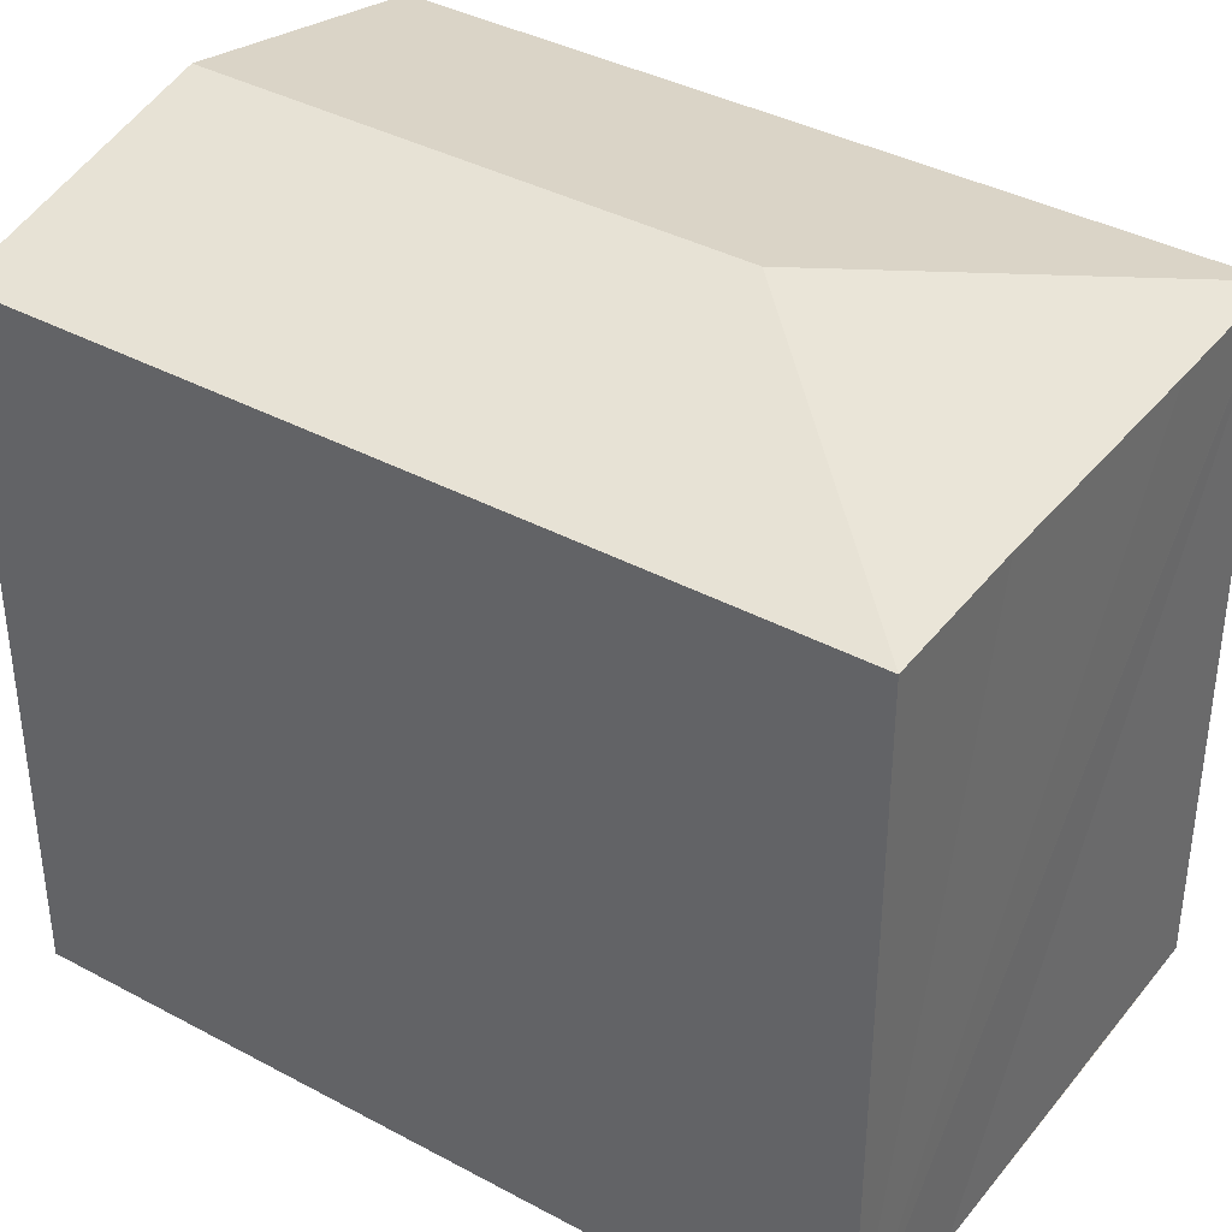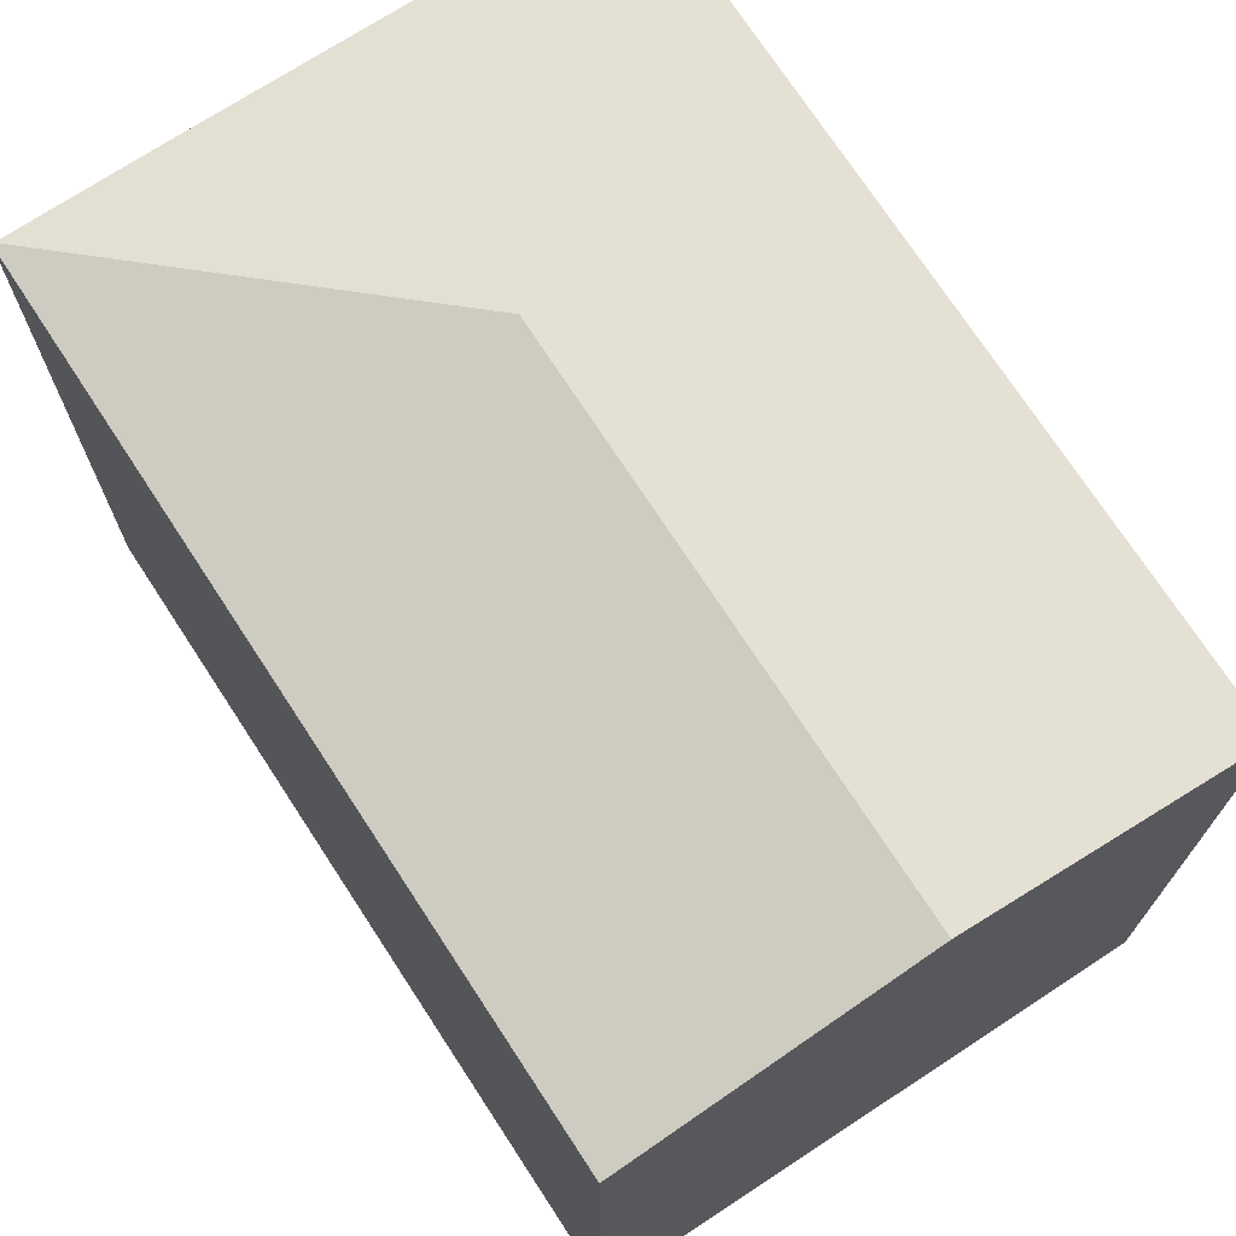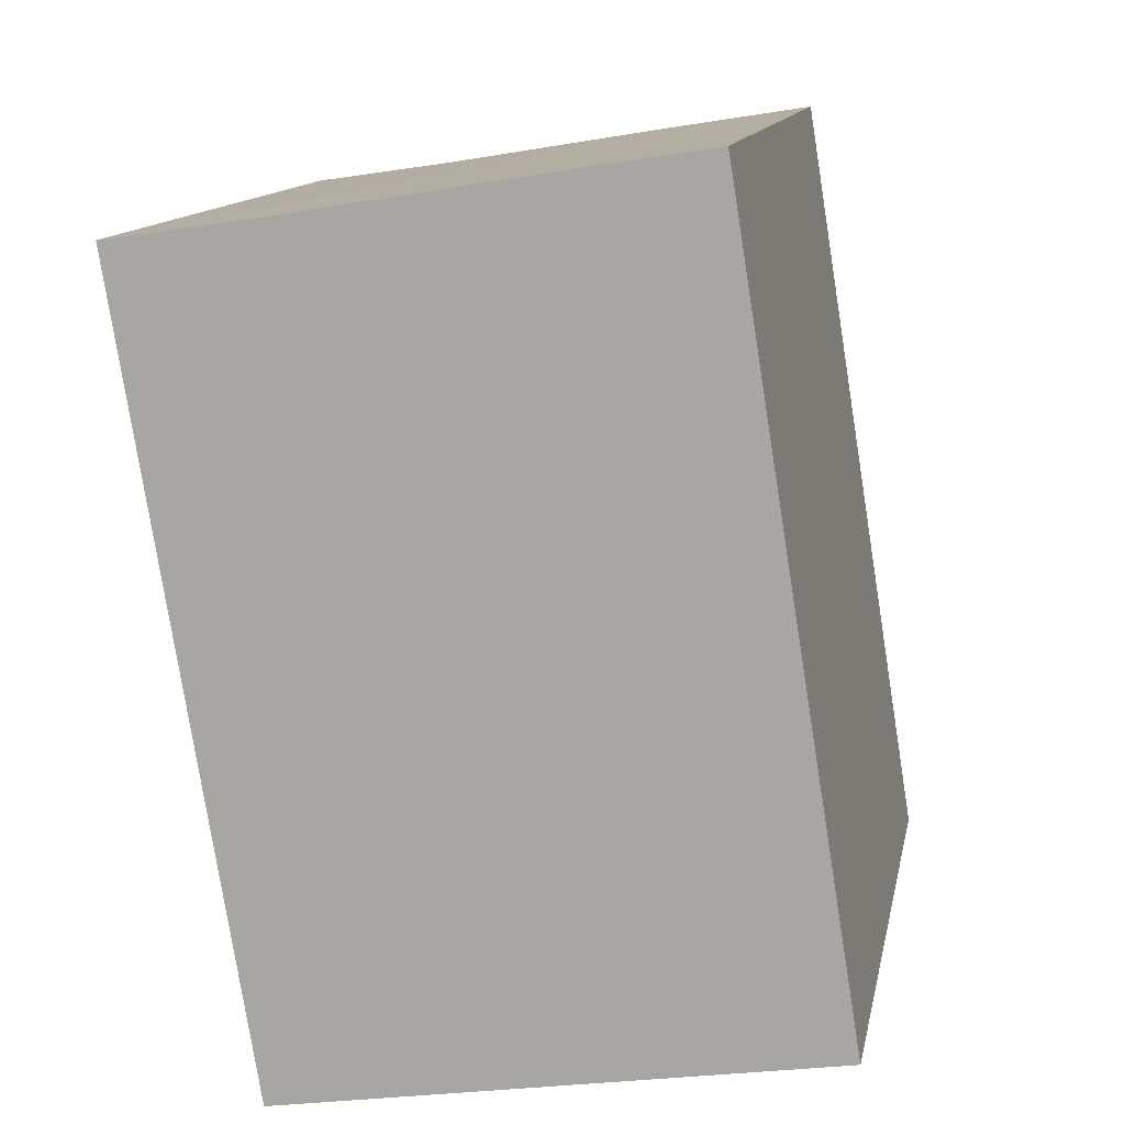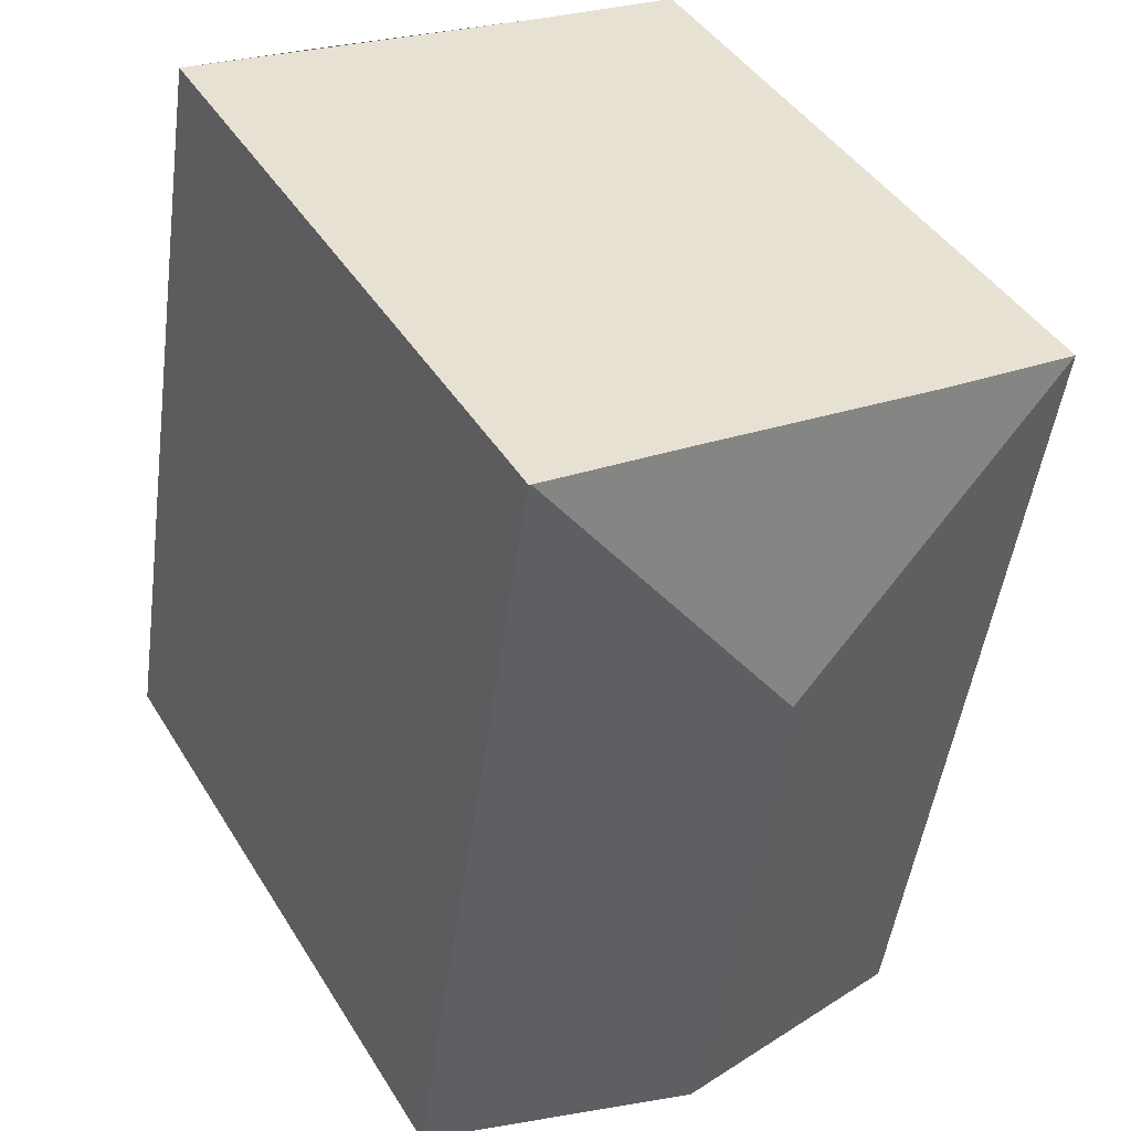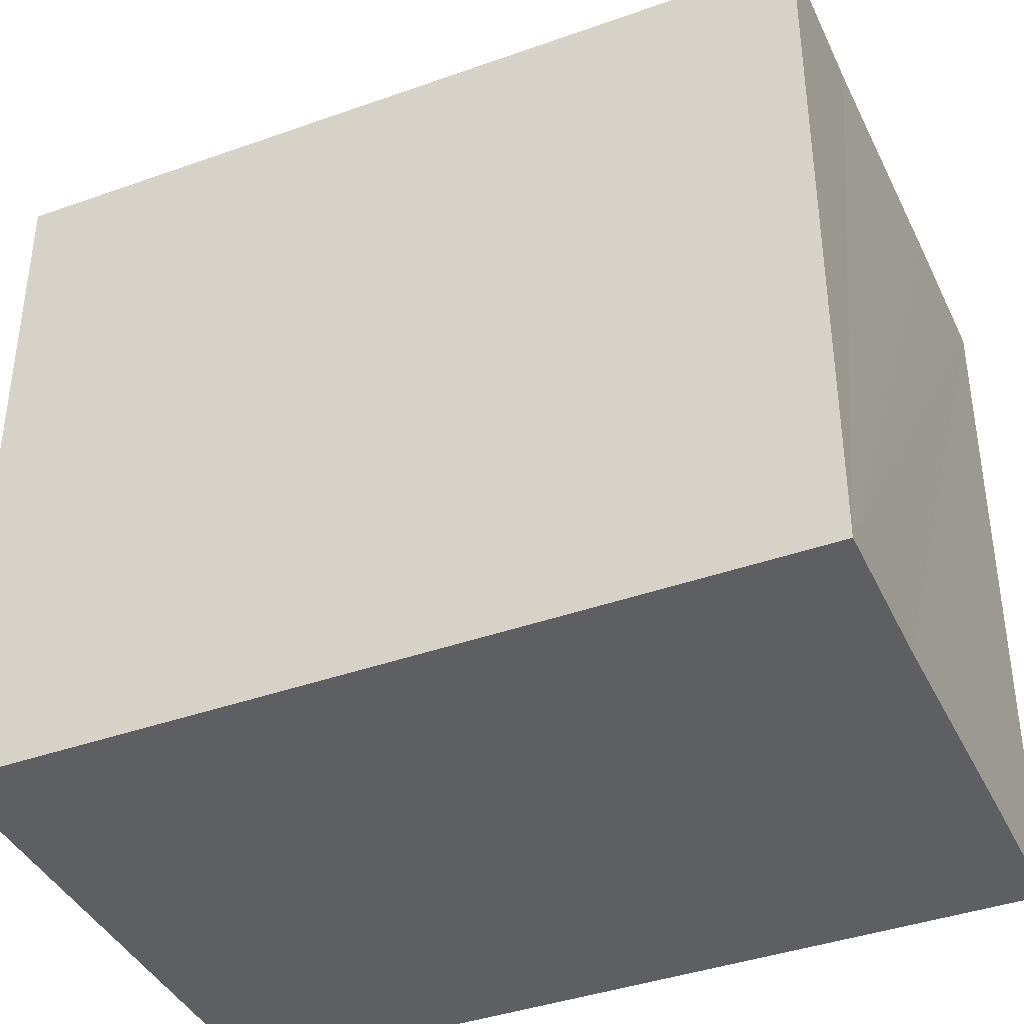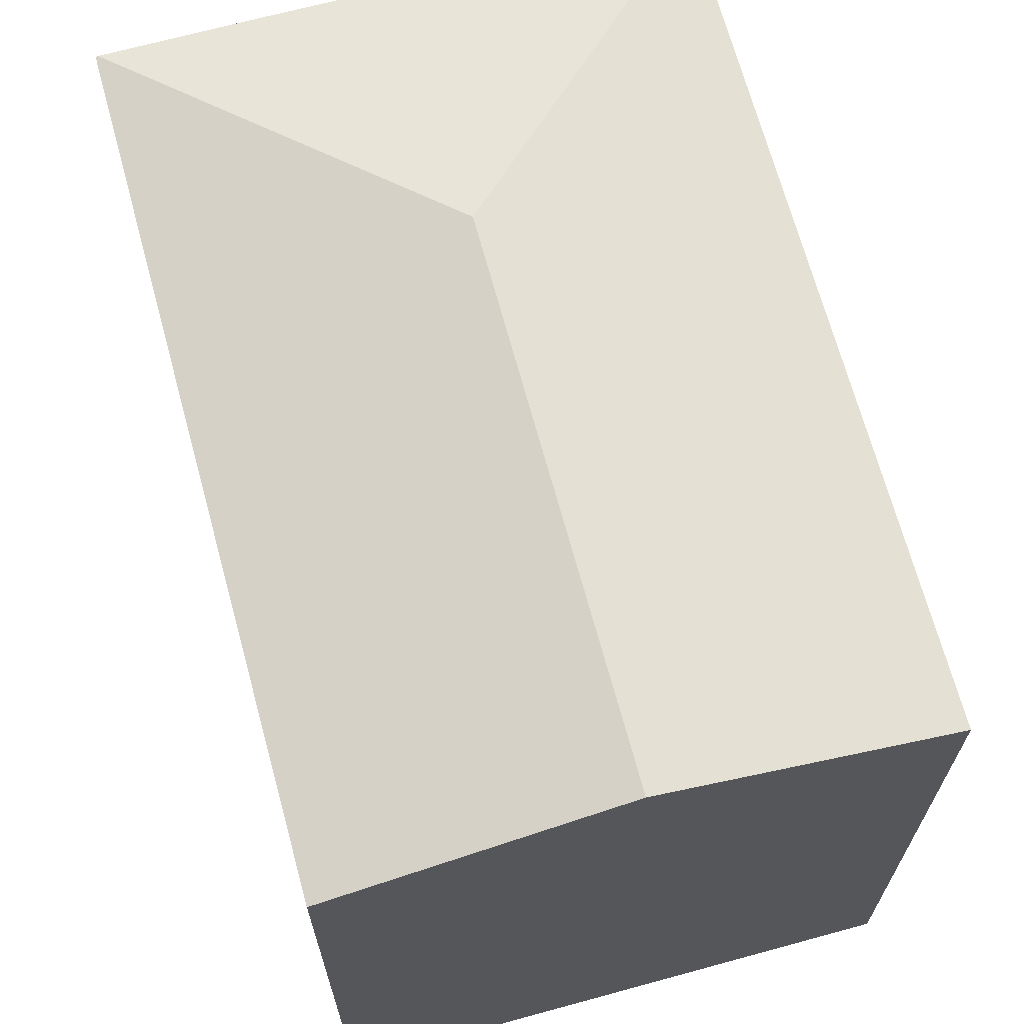
<metadata>
{"format":"obj","ext":"obj","renderer":"f3d","projection":"perspective","resolution":1024,"background":"white","views":[{"elev":38.3,"azim":-65.0,"up":"+Y"},{"elev":72.6,"azim":137.7,"up":"+Y"},{"elev":12.8,"azim":11.0,"up":"+Z"},{"elev":43.3,"azim":150.5,"up":"+Z"},{"elev":-39.8,"azim":-75.4,"up":"+Y"},{"elev":68.2,"azim":155.6,"up":"+Y"}]}
</metadata>
<code>
v  3.46 18.26 -21.16
v  8.479 19.83 -6.114
v  10.75 19.83 -20
v  0 18.26 1.118e-15
v  17.23 18.43 -18.96
v  18.02 18.26 -18.84
v  15.21 18.25 -1.405
v  14.55 18.26 2.309
v  14.61 18.25 2.318
v  4.04 18.27 0.601
v  10.61 18.26 1.685
v  0 0 0
v  4.04 -3.68e-17 0.601
v  14.55 -1.414e-16 2.309
v  14.61 -1.419e-16 2.318
v  10.61 -1.032e-16 1.685
v  18.02 1.153e-15 -18.84
v  15.21 8.603e-17 -1.405
v  3.46 1.296e-15 -21.16
v  17.23 1.161e-15 -18.96
v  10.75 1.224e-15 -20
g defaultobject
f 1 2 3
f 2 1 4
f 2 5 3
f 5 2 6
f 6 2 7
f 7 2 8
f 7 8 9
f 4 10 2
f 11 2 10
f 8 2 11
f 12 10 4
f 10 12 11
f 11 12 8
f 8 12 9
f 9 12 13
f 9 13 14
f 9 14 15
f 14 13 16
f 15 7 9
f 7 15 6
f 6 15 17
f 17 15 18
f 17 5 6
f 5 17 3
f 3 17 1
f 1 17 19
f 19 17 20
f 19 20 21
f 19 4 1
f 4 19 12
f 18 20 17
f 20 18 21
f 21 18 19
f 19 18 12
f 12 18 13
f 13 18 14
f 14 18 15
f 13 14 16

</code>
